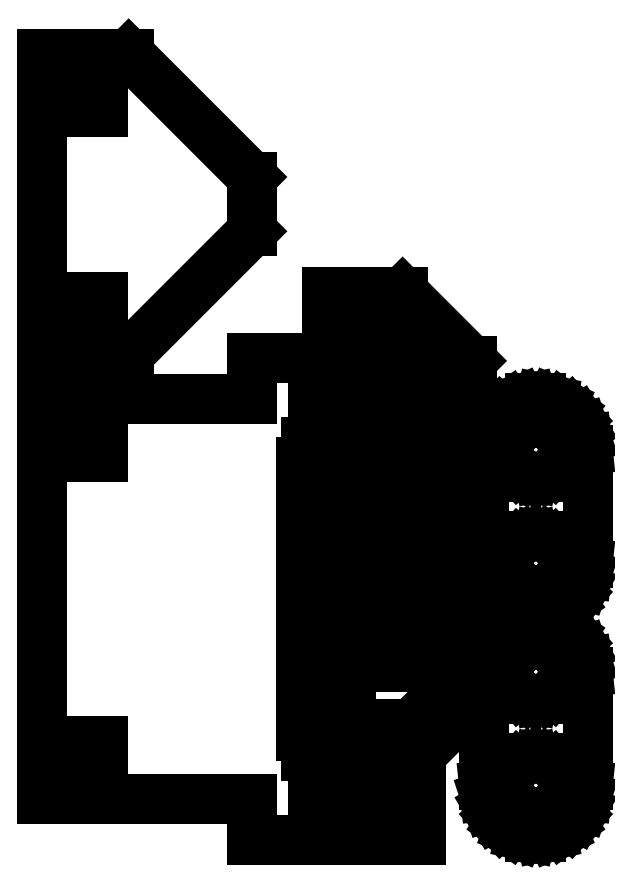
<metadata>
{"format":"dxf","ext":"dxf","renderer":"ezdxf+matplotlib","layout":"modelspace","background":"white","min_lineweight":24,"dpi":150}
</metadata>
<code>
0
SECTION
2
ENTITIES
0
LINE
8
0
10
0
20
246.5
11
0
21
268.5
0
LINE
8
0
10
0
20
268.5
11
-50
21
318.5
0
LINE
8
0
10
-50
20
318.5
11
-85
21
318.5
0
LINE
8
0
10
-85
20
318.5
11
-85
21
196.5
0
LINE
8
0
10
-85
20
196.5
11
-50
21
196.5
0
LINE
8
0
10
-50
20
196.5
11
0
21
246.5
0
LINE
8
0
10
-67.62
20
295
11
-67.62
21
300
0
LINE
8
0
10
-67.62
20
300
11
-60.38
21
300
0
LINE
8
0
10
-60.38
20
300
11
-60.38
21
295
0
LINE
8
0
10
-60.38
20
295
11
-67.62
21
295
0
LINE
8
0
10
-67.62
20
215
11
-67.62
21
220
0
LINE
8
0
10
-67.62
20
220
11
-60.38
21
220
0
LINE
8
0
10
-60.38
20
220
11
-60.38
21
215
0
LINE
8
0
10
-60.38
20
215
11
-67.62
21
215
0
LINE
8
0
10
89
20
55
11
89
21
194
0
LINE
8
0
10
89
20
194
11
61
21
222
0
LINE
8
0
10
61
20
222
11
30.5
21
222
0
LINE
8
0
10
30.5
20
222
11
30.5
21
202
0
LINE
8
0
10
30.5
20
202
11
64.5
21
202
0
LINE
8
0
10
64.5
20
202
11
74.5
21
192
0
LINE
8
0
10
74.5
20
192
11
74.5
21
185
0
LINE
8
0
10
74.5
20
185
11
81.5
21
175
0
LINE
8
0
10
81.5
20
175
11
81.5
21
74
0
LINE
8
0
10
81.5
20
74
11
74.5
21
64
0
LINE
8
0
10
74.5
20
64
11
74.5
21
57
0
LINE
8
0
10
74.5
20
57
11
64.5
21
47
0
LINE
8
0
10
64.5
20
47
11
30.5
21
47
0
LINE
8
0
10
30.5
20
47
11
30.5
21
27
0
LINE
8
0
10
30.5
20
27
11
61
21
27
0
LINE
8
0
10
61
20
27
11
89
21
55
0
LINE
8
0
10
35.5
20
209.5
11
35.5
21
214.5
0
LINE
8
0
10
35.5
20
214.5
11
45.5
21
214.5
0
LINE
8
0
10
45.5
20
214.5
11
45.5
21
209.5
0
LINE
8
0
10
45.5
20
209.5
11
35.5
21
209.5
0
LINE
8
0
10
35.5
20
34.5
11
35.5
21
39.5
0
LINE
8
0
10
35.5
20
39.5
11
45.5
21
39.5
0
LINE
8
0
10
45.5
20
39.5
11
45.5
21
34.5
0
LINE
8
0
10
45.5
20
34.5
11
35.5
21
34.5
0
LINE
8
0
10
68.5
20
20
11
24.5
21
20
0
LINE
8
0
10
24.5
20
20
11
24.5
21
34
0
LINE
8
0
10
24.5
20
34
11
22
21
34
0
LINE
8
0
10
22
20
34
11
22
21
42
0
LINE
8
0
10
22
20
42
11
20
21
42
0
LINE
8
0
10
20
20
42
11
20
21
153
0
LINE
8
0
10
20
20
153
11
22
21
153
0
LINE
8
0
10
22
20
153
11
22
21
161
0
LINE
8
0
10
22
20
161
11
24.5
21
161
0
LINE
8
0
10
24.5
20
161
11
24.5
21
175
0
LINE
8
0
10
24.5
20
175
11
68.5
21
175
0
LINE
8
0
10
68.5
20
175
11
68.5
21
195
0
LINE
8
0
10
68.5
20
195
11
0
21
195
0
LINE
8
0
10
0
20
195
11
0
21
178.5
0
LINE
8
0
10
0
20
178.5
11
-85
21
178.5
0
LINE
8
0
10
-85
20
178.5
11
-85
21
16.5
0
LINE
8
0
10
-85
20
16.5
11
0
21
16.5
0
LINE
8
0
10
0
20
16.5
11
0
21
0
0
LINE
8
0
10
0
20
0
11
68.5
21
0
0
LINE
8
0
10
68.5
20
0
11
68.5
21
20
0
LINE
8
0
10
53.5
20
182.5
11
53.5
21
187.5
0
LINE
8
0
10
53.5
20
187.5
11
63.5
21
187.5
0
LINE
8
0
10
63.5
20
187.5
11
63.5
21
182.5
0
LINE
8
0
10
63.5
20
182.5
11
53.5
21
182.5
0
LINE
8
0
10
-67.62
20
155
11
-67.62
21
160
0
LINE
8
0
10
-67.62
20
160
11
-60.38
21
160
0
LINE
8
0
10
-60.38
20
160
11
-60.38
21
155
0
LINE
8
0
10
-60.38
20
155
11
-67.62
21
155
0
LINE
8
0
10
-67.62
20
35
11
-67.62
21
40
0
LINE
8
0
10
-67.62
20
40
11
-60.38
21
40
0
LINE
8
0
10
-60.38
20
40
11
-60.38
21
35
0
LINE
8
0
10
-60.38
20
35
11
-67.62
21
35
0
LINE
8
0
10
53.5
20
7.5
11
53.5
21
12.5
0
LINE
8
0
10
53.5
20
12.5
11
63.5
21
12.5
0
LINE
8
0
10
63.5
20
12.5
11
63.5
21
7.5
0
LINE
8
0
10
63.5
20
7.5
11
53.5
21
7.5
0
LINE
8
0
10
121.5
20
92.03
11
125.5
21
93.81
0
LINE
8
0
10
125.5
20
93.81
11
129.1
21
96.39
0
LINE
8
0
10
129.1
20
96.39
11
132
21
99.66
0
LINE
8
0
10
132
20
99.66
11
134.2
21
103.5
0
LINE
8
0
10
134.2
20
103.5
11
135.5
21
107.6
0
LINE
8
0
10
135.5
20
107.6
11
136
21
112
0
LINE
8
0
10
136
20
112
11
136
21
158
0
LINE
8
0
10
136
20
158
11
135.5
21
162.4
0
LINE
8
0
10
135.5
20
162.4
11
134.2
21
166.5
0
LINE
8
0
10
134.2
20
166.5
11
132
21
170.3
0
LINE
8
0
10
132
20
170.3
11
129.1
21
173.6
0
LINE
8
0
10
129.1
20
173.6
11
125.5
21
176.2
0
LINE
8
0
10
125.5
20
176.2
11
121.5
21
178
0
LINE
8
0
10
121.5
20
178
11
117.2
21
178.9
0
LINE
8
0
10
117.2
20
178.9
11
112.8
21
178.9
0
LINE
8
0
10
112.8
20
178.9
11
108.5
21
178
0
LINE
8
0
10
108.5
20
178
11
104.5
21
176.2
0
LINE
8
0
10
104.5
20
176.2
11
100.9
21
173.6
0
LINE
8
0
10
100.9
20
173.6
11
98.01
21
170.3
0
LINE
8
0
10
98.01
20
170.3
11
95.82
21
166.5
0
LINE
8
0
10
95.82
20
166.5
11
94.46
21
162.4
0
LINE
8
0
10
94.46
20
162.4
11
94
21
158
0
LINE
8
0
10
94
20
158
11
94
21
112
0
LINE
8
0
10
94
20
112
11
94.46
21
107.6
0
LINE
8
0
10
94.46
20
107.6
11
95.82
21
103.5
0
LINE
8
0
10
95.82
20
103.5
11
98.01
21
99.66
0
LINE
8
0
10
98.01
20
99.66
11
100.9
21
96.39
0
LINE
8
0
10
100.9
20
96.39
11
104.5
21
93.81
0
LINE
8
0
10
104.5
20
93.81
11
108.5
21
92.03
0
LINE
8
0
10
108.5
20
92.03
11
112.8
21
91.12
0
LINE
8
0
10
112.8
20
91.12
11
117.2
21
91.12
0
LINE
8
0
10
117.2
20
91.12
11
121.5
21
92.03
0
LINE
8
0
10
113.8
20
147.1
11
111.6
21
147.5
0
LINE
8
0
10
111.6
20
147.5
11
109.5
21
148.5
0
LINE
8
0
10
109.5
20
148.5
11
107.6
21
149.8
0
LINE
8
0
10
107.6
20
149.8
11
106.1
21
151.5
0
LINE
8
0
10
106.1
20
151.5
11
105
21
153.5
0
LINE
8
0
10
105
20
153.5
11
104.2
21
155.7
0
LINE
8
0
10
104.2
20
155.7
11
104
21
158
0
LINE
8
0
10
104
20
158
11
104.2
21
160.3
0
LINE
8
0
10
104.2
20
160.3
11
105
21
162.5
0
LINE
8
0
10
105
20
162.5
11
106.1
21
164.5
0
LINE
8
0
10
106.1
20
164.5
11
107.6
21
166.2
0
LINE
8
0
10
107.6
20
166.2
11
109.5
21
167.5
0
LINE
8
0
10
109.5
20
167.5
11
111.6
21
168.5
0
LINE
8
0
10
111.6
20
168.5
11
113.8
21
168.9
0
LINE
8
0
10
113.8
20
168.9
11
116.2
21
168.9
0
LINE
8
0
10
116.2
20
168.9
11
118.4
21
168.5
0
LINE
8
0
10
118.4
20
168.5
11
120.5
21
167.5
0
LINE
8
0
10
120.5
20
167.5
11
122.4
21
166.2
0
LINE
8
0
10
122.4
20
166.2
11
123.9
21
164.5
0
LINE
8
0
10
123.9
20
164.5
11
125
21
162.5
0
LINE
8
0
10
125
20
162.5
11
125.8
21
160.3
0
LINE
8
0
10
125.8
20
160.3
11
126
21
158
0
LINE
8
0
10
126
20
158
11
125.8
21
155.7
0
LINE
8
0
10
125.8
20
155.7
11
125
21
153.5
0
LINE
8
0
10
125
20
153.5
11
123.9
21
151.5
0
LINE
8
0
10
123.9
20
151.5
11
122.4
21
149.8
0
LINE
8
0
10
122.4
20
149.8
11
120.5
21
148.5
0
LINE
8
0
10
120.5
20
148.5
11
118.4
21
147.5
0
LINE
8
0
10
118.4
20
147.5
11
116.2
21
147.1
0
LINE
8
0
10
116.2
20
147.1
11
113.8
21
147.1
0
LINE
8
0
10
113.8
20
101.1
11
111.6
21
101.5
0
LINE
8
0
10
111.6
20
101.5
11
109.5
21
102.5
0
LINE
8
0
10
109.5
20
102.5
11
107.6
21
103.8
0
LINE
8
0
10
107.6
20
103.8
11
106.1
21
105.5
0
LINE
8
0
10
106.1
20
105.5
11
105
21
107.5
0
LINE
8
0
10
105
20
107.5
11
104.2
21
109.7
0
LINE
8
0
10
104.2
20
109.7
11
104
21
112
0
LINE
8
0
10
104
20
112
11
104.2
21
114.3
0
LINE
8
0
10
104.2
20
114.3
11
105
21
116.5
0
LINE
8
0
10
105
20
116.5
11
106.1
21
118.5
0
LINE
8
0
10
106.1
20
118.5
11
107.6
21
120.2
0
LINE
8
0
10
107.6
20
120.2
11
109.5
21
121.5
0
LINE
8
0
10
109.5
20
121.5
11
111.6
21
122.5
0
LINE
8
0
10
111.6
20
122.5
11
113.8
21
122.9
0
LINE
8
0
10
113.8
20
122.9
11
116.2
21
122.9
0
LINE
8
0
10
116.2
20
122.9
11
118.4
21
122.5
0
LINE
8
0
10
118.4
20
122.5
11
120.5
21
121.5
0
LINE
8
0
10
120.5
20
121.5
11
122.4
21
120.2
0
LINE
8
0
10
122.4
20
120.2
11
123.9
21
118.5
0
LINE
8
0
10
123.9
20
118.5
11
125
21
116.5
0
LINE
8
0
10
125
20
116.5
11
125.8
21
114.3
0
LINE
8
0
10
125.8
20
114.3
11
126
21
112
0
LINE
8
0
10
126
20
112
11
125.8
21
109.7
0
LINE
8
0
10
125.8
20
109.7
11
125
21
107.5
0
LINE
8
0
10
125
20
107.5
11
123.9
21
105.5
0
LINE
8
0
10
123.9
20
105.5
11
122.4
21
103.8
0
LINE
8
0
10
122.4
20
103.8
11
120.5
21
102.5
0
LINE
8
0
10
120.5
20
102.5
11
118.4
21
101.5
0
LINE
8
0
10
118.4
20
101.5
11
116.2
21
101.1
0
LINE
8
0
10
116.2
20
101.1
11
113.8
21
101.1
0
LINE
8
0
10
40
20
170
11
30
21
170
0
LINE
8
0
10
30
20
170
11
30
21
120
0
LINE
8
0
10
30
20
120
11
40
21
120
0
LINE
8
0
10
40
20
120
11
40
21
170
0
LINE
8
0
10
55
20
170
11
45
21
170
0
LINE
8
0
10
45
20
170
11
45
21
70
0
LINE
8
0
10
45
20
70
11
55
21
70
0
LINE
8
0
10
55
20
70
11
55
21
170
0
LINE
8
0
10
67.25
20
170
11
60
21
170
0
LINE
8
0
10
60
20
170
11
60
21
70
0
LINE
8
0
10
60
20
70
11
67.25
21
70
0
LINE
8
0
10
67.25
20
70
11
67.25
21
170
0
LINE
8
0
10
77.25
20
170
11
70
21
170
0
LINE
8
0
10
70
20
170
11
70
21
70
0
LINE
8
0
10
70
20
70
11
77.25
21
70
0
LINE
8
0
10
77.25
20
70
11
77.25
21
170
0
LINE
8
0
10
40
20
115
11
30
21
115
0
LINE
8
0
10
30
20
115
11
30
21
65
0
LINE
8
0
10
30
20
65
11
40
21
65
0
LINE
8
0
10
40
20
65
11
40
21
115
0
LINE
8
0
10
121.5
20
2.028
11
125.5
21
3.813
0
LINE
8
0
10
125.5
20
3.813
11
129.1
21
6.394
0
LINE
8
0
10
129.1
20
6.394
11
132
21
9.657
0
LINE
8
0
10
132
20
9.657
11
134.2
21
13.46
0
LINE
8
0
10
134.2
20
13.46
11
135.5
21
17.63
0
LINE
8
0
10
135.5
20
17.63
11
136
21
22
0
LINE
8
0
10
136
20
22
11
136
21
68
0
LINE
8
0
10
136
20
68
11
135.5
21
72.37
0
LINE
8
0
10
135.5
20
72.37
11
134.2
21
76.54
0
LINE
8
0
10
134.2
20
76.54
11
132
21
80.34
0
LINE
8
0
10
132
20
80.34
11
129.1
21
83.61
0
LINE
8
0
10
129.1
20
83.61
11
125.5
21
86.19
0
LINE
8
0
10
125.5
20
86.19
11
121.5
21
87.97
0
LINE
8
0
10
121.5
20
87.97
11
117.2
21
88.88
0
LINE
8
0
10
117.2
20
88.88
11
112.8
21
88.88
0
LINE
8
0
10
112.8
20
88.88
11
108.5
21
87.97
0
LINE
8
0
10
108.5
20
87.97
11
104.5
21
86.19
0
LINE
8
0
10
104.5
20
86.19
11
100.9
21
83.61
0
LINE
8
0
10
100.9
20
83.61
11
98.01
21
80.34
0
LINE
8
0
10
98.01
20
80.34
11
95.82
21
76.54
0
LINE
8
0
10
95.82
20
76.54
11
94.46
21
72.37
0
LINE
8
0
10
94.46
20
72.37
11
94
21
68
0
LINE
8
0
10
94
20
68
11
94
21
22
0
LINE
8
0
10
94
20
22
11
94.46
21
17.63
0
LINE
8
0
10
94.46
20
17.63
11
95.82
21
13.46
0
LINE
8
0
10
95.82
20
13.46
11
98.01
21
9.657
0
LINE
8
0
10
98.01
20
9.657
11
100.9
21
6.394
0
LINE
8
0
10
100.9
20
6.394
11
104.5
21
3.813
0
LINE
8
0
10
104.5
20
3.813
11
108.5
21
2.028
0
LINE
8
0
10
108.5
20
2.028
11
112.8
21
1.115
0
LINE
8
0
10
112.8
20
1.115
11
117.2
21
1.115
0
LINE
8
0
10
117.2
20
1.115
11
121.5
21
2.028
0
LINE
8
0
10
113.8
20
57.06
11
111.6
21
57.54
0
LINE
8
0
10
111.6
20
57.54
11
109.5
21
58.47
0
LINE
8
0
10
109.5
20
58.47
11
107.6
21
59.83
0
LINE
8
0
10
107.6
20
59.83
11
106.1
21
61.53
0
LINE
8
0
10
106.1
20
61.53
11
105
21
63.53
0
LINE
8
0
10
105
20
63.53
11
104.2
21
65.71
0
LINE
8
0
10
104.2
20
65.71
11
104
21
68
0
LINE
8
0
10
104
20
68
11
104.2
21
70.29
0
LINE
8
0
10
104.2
20
70.29
11
105
21
72.47
0
LINE
8
0
10
105
20
72.47
11
106.1
21
74.47
0
LINE
8
0
10
106.1
20
74.47
11
107.6
21
76.17
0
LINE
8
0
10
107.6
20
76.17
11
109.5
21
77.53
0
LINE
8
0
10
109.5
20
77.53
11
111.6
21
78.46
0
LINE
8
0
10
111.6
20
78.46
11
113.8
21
78.94
0
LINE
8
0
10
113.8
20
78.94
11
116.2
21
78.94
0
LINE
8
0
10
116.2
20
78.94
11
118.4
21
78.46
0
LINE
8
0
10
118.4
20
78.46
11
120.5
21
77.53
0
LINE
8
0
10
120.5
20
77.53
11
122.4
21
76.17
0
LINE
8
0
10
122.4
20
76.17
11
123.9
21
74.47
0
LINE
8
0
10
123.9
20
74.47
11
125
21
72.47
0
LINE
8
0
10
125
20
72.47
11
125.8
21
70.29
0
LINE
8
0
10
125.8
20
70.29
11
126
21
68
0
LINE
8
0
10
126
20
68
11
125.8
21
65.71
0
LINE
8
0
10
125.8
20
65.71
11
125
21
63.53
0
LINE
8
0
10
125
20
63.53
11
123.9
21
61.53
0
LINE
8
0
10
123.9
20
61.53
11
122.4
21
59.83
0
LINE
8
0
10
122.4
20
59.83
11
120.5
21
58.47
0
LINE
8
0
10
120.5
20
58.47
11
118.4
21
57.54
0
LINE
8
0
10
118.4
20
57.54
11
116.2
21
57.06
0
LINE
8
0
10
116.2
20
57.06
11
113.8
21
57.06
0
LINE
8
0
10
113.8
20
11.06
11
111.6
21
11.54
0
LINE
8
0
10
111.6
20
11.54
11
109.5
21
12.47
0
LINE
8
0
10
109.5
20
12.47
11
107.6
21
13.83
0
LINE
8
0
10
107.6
20
13.83
11
106.1
21
15.53
0
LINE
8
0
10
106.1
20
15.53
11
105
21
17.53
0
LINE
8
0
10
105
20
17.53
11
104.2
21
19.71
0
LINE
8
0
10
104.2
20
19.71
11
104
21
22
0
LINE
8
0
10
104
20
22
11
104.2
21
24.29
0
LINE
8
0
10
104.2
20
24.29
11
105
21
26.47
0
LINE
8
0
10
105
20
26.47
11
106.1
21
28.47
0
LINE
8
0
10
106.1
20
28.47
11
107.6
21
30.17
0
LINE
8
0
10
107.6
20
30.17
11
109.5
21
31.53
0
LINE
8
0
10
109.5
20
31.53
11
111.6
21
32.46
0
LINE
8
0
10
111.6
20
32.46
11
113.8
21
32.94
0
LINE
8
0
10
113.8
20
32.94
11
116.2
21
32.94
0
LINE
8
0
10
116.2
20
32.94
11
118.4
21
32.46
0
LINE
8
0
10
118.4
20
32.46
11
120.5
21
31.53
0
LINE
8
0
10
120.5
20
31.53
11
122.4
21
30.17
0
LINE
8
0
10
122.4
20
30.17
11
123.9
21
28.47
0
LINE
8
0
10
123.9
20
28.47
11
125
21
26.47
0
LINE
8
0
10
125
20
26.47
11
125.8
21
24.29
0
LINE
8
0
10
125.8
20
24.29
11
126
21
22
0
LINE
8
0
10
126
20
22
11
125.8
21
19.71
0
LINE
8
0
10
125.8
20
19.71
11
125
21
17.53
0
LINE
8
0
10
125
20
17.53
11
123.9
21
15.53
0
LINE
8
0
10
123.9
20
15.53
11
122.4
21
13.83
0
LINE
8
0
10
122.4
20
13.83
11
120.5
21
12.47
0
LINE
8
0
10
120.5
20
12.47
11
118.4
21
11.54
0
LINE
8
0
10
118.4
20
11.54
11
116.2
21
11.06
0
LINE
8
0
10
116.2
20
11.06
11
113.8
21
11.06
0
ENDSEC
0
EOF

</code>
